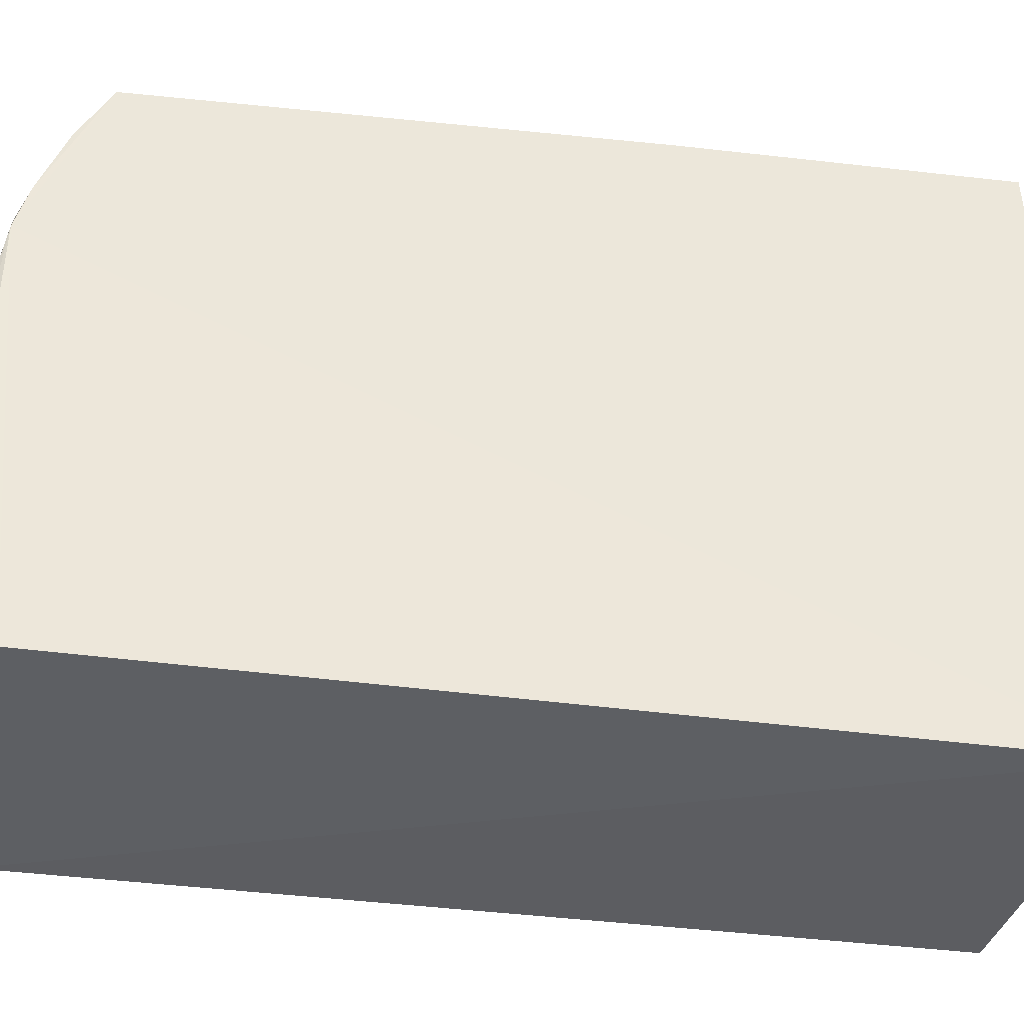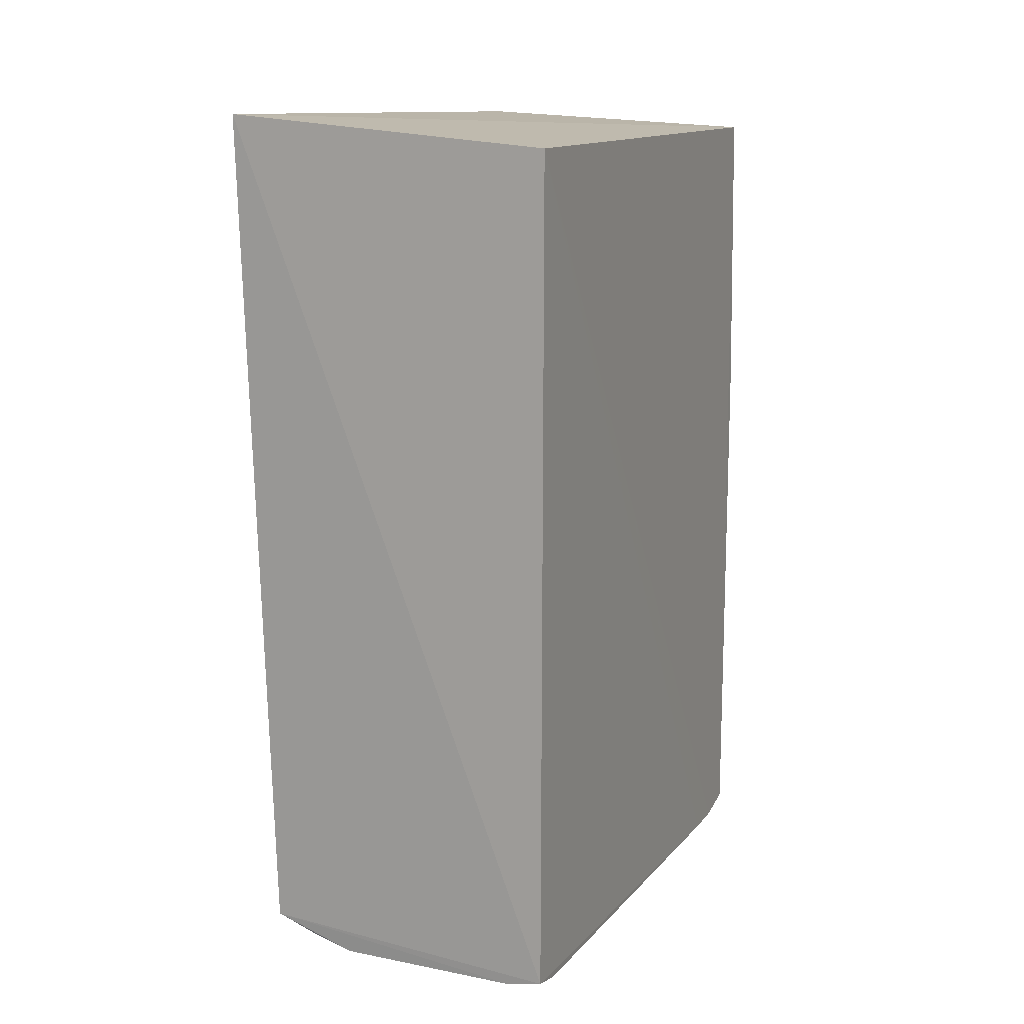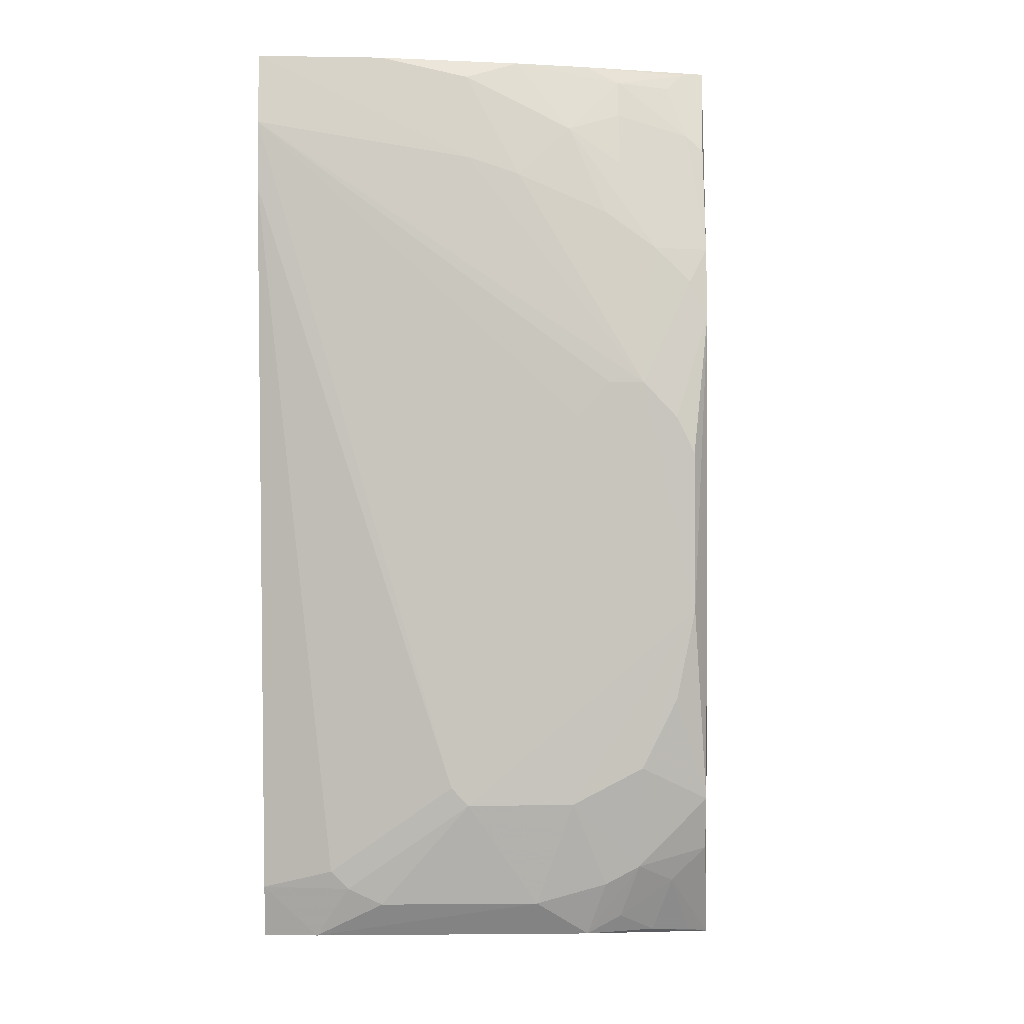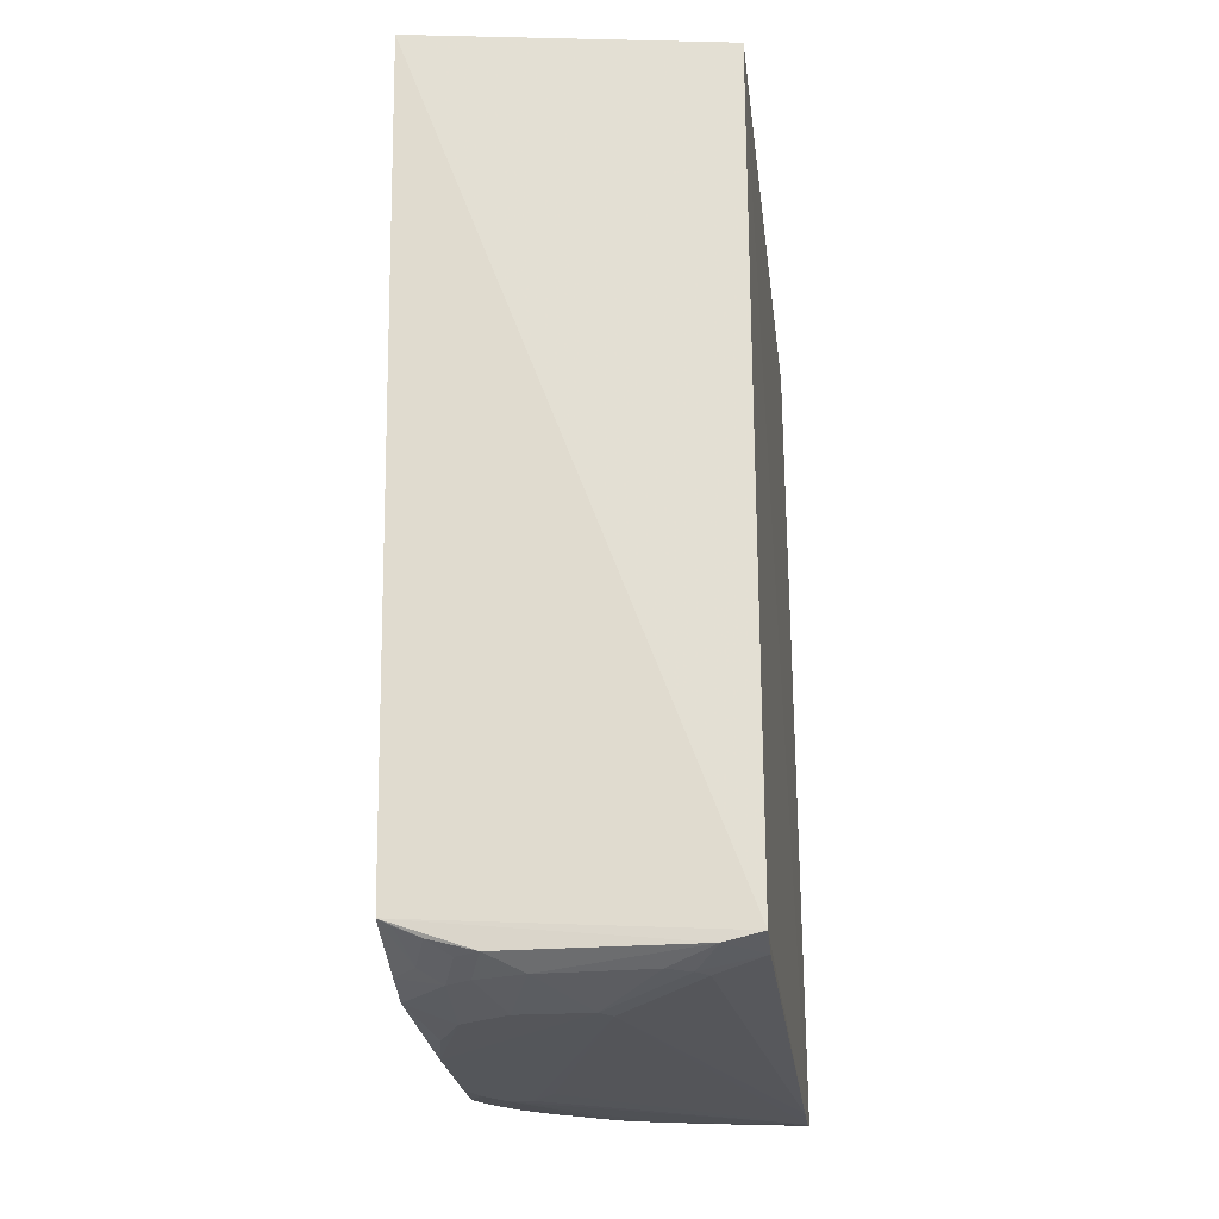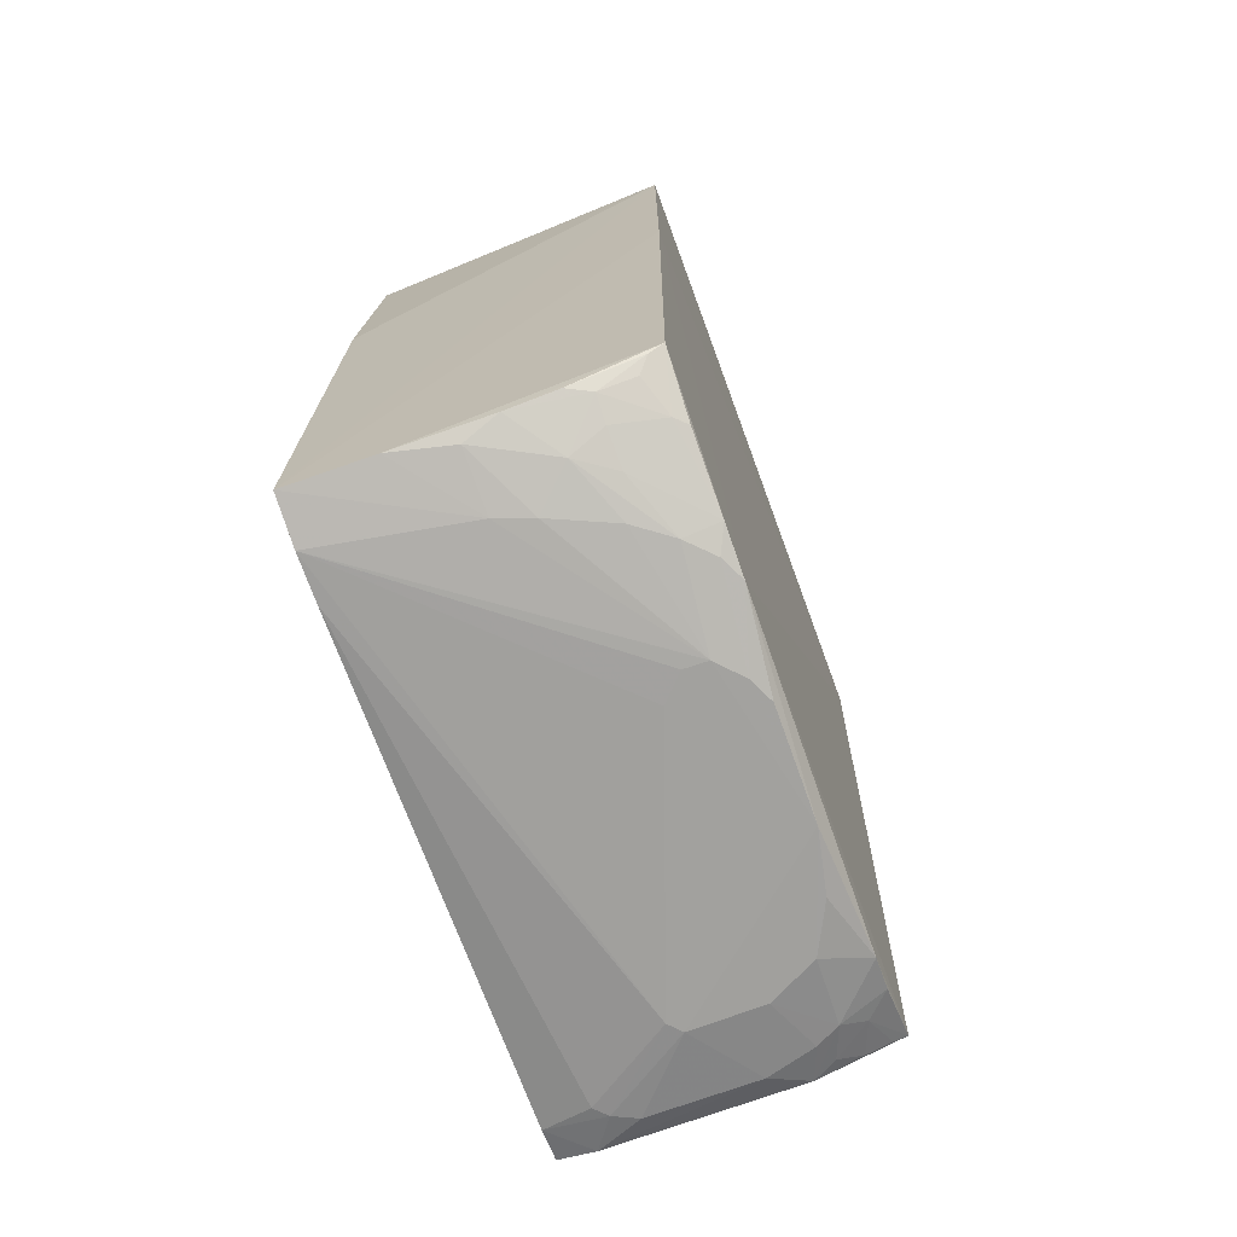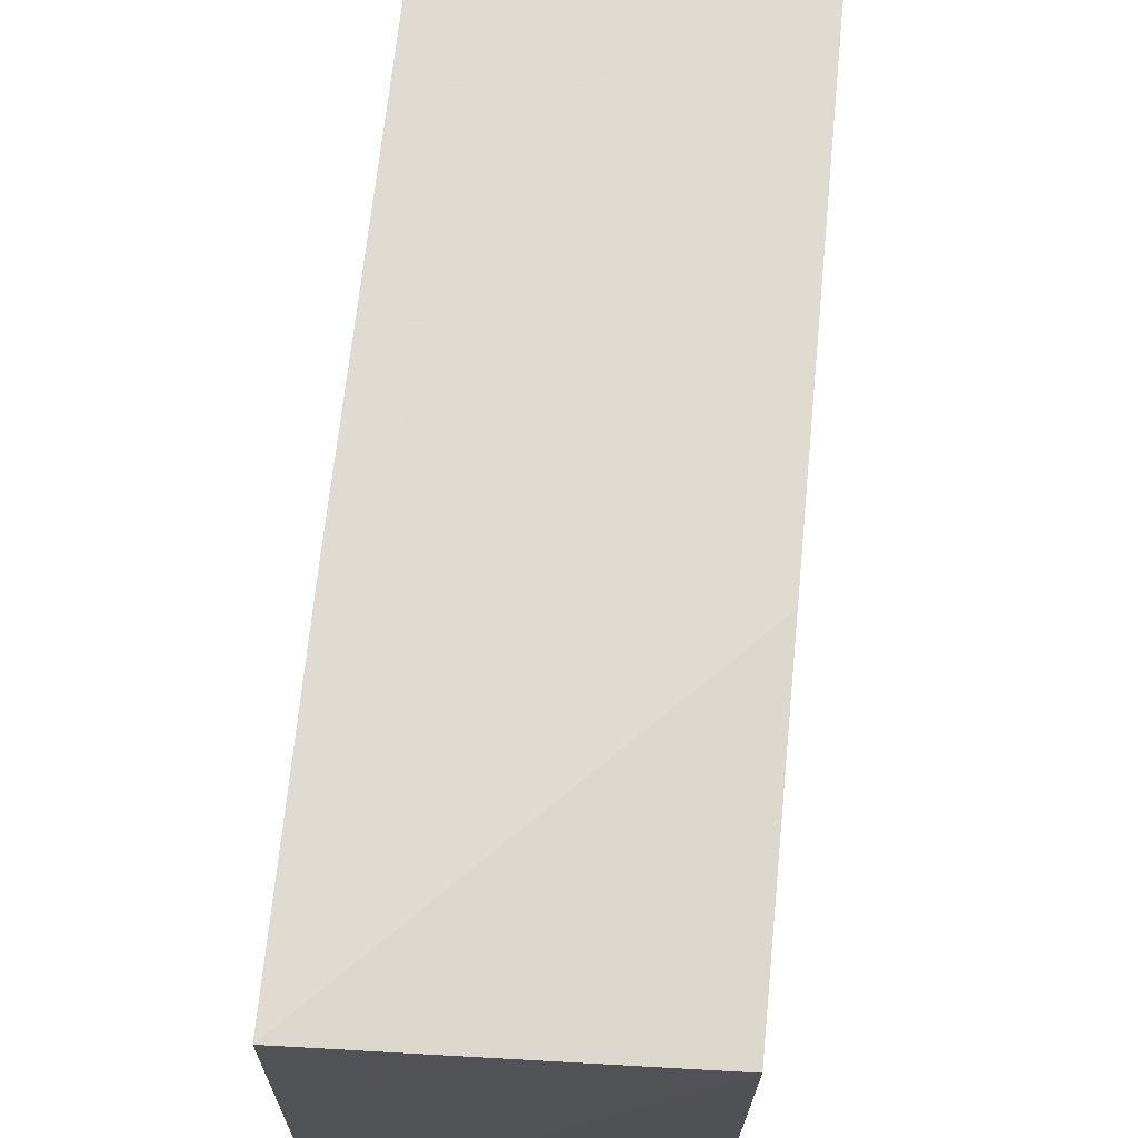
<metadata>
{"format":"obj","ext":"obj","renderer":"f3d","projection":"perspective","resolution":1024,"background":"white","views":[{"elev":-39.5,"azim":-98.7,"up":"+Y"},{"elev":13.2,"azim":23.2,"up":"+Z"},{"elev":-0.4,"azim":-178.3,"up":"+Y"},{"elev":-25.4,"azim":7.1,"up":"+Z"},{"elev":-72.0,"azim":-160.6,"up":"+Z"},{"elev":70.4,"azim":5.5,"up":"+Y"}]}
</metadata>
<code>
v -0.007539 0.03343 0.04008
v -0.007539 0.005983 0.04008
v -0.007516 0.03171 0.0006018
v -0.02226 0.005191 0.04136
v -0.007657 0.006131 0.001578
v -0.007517 0.03385 0.001016
v -0.02187 0.03407 0.04077
v -0.02161 0.006175 0.00258
v -0.02181 0.03398 0.02636
v -0.007539 0.03398 0.02636
v -0.02157 0.02562 0.000674
v -0.02153 0.03368 0.003848
v -0.01362 0.01093 3.542e-05
v -0.01754 0.02245 5.189e-05
v -0.01415 0.01038 3.687e-05
v -0.01959 0.0235 4.237e-05
v -0.01411 0.03058 0.0006314
v -0.01569 0.03005 0.0006272
v -0.01842 0.02885 0.0007055
v -0.01996 0.02773 0.0007025
v -0.01135 0.03381 0.001199
v -0.02104 0.02666 0.0007227
v -0.01853 0.02351 4.346e-05
v -0.02116 0.01644 5.004e-05
v -0.007523 0.02966 0.0005876
v -0.00983 0.008257 0.0006544
v -0.007671 0.007708 0.00119
v -0.009326 0.006177 0.001209
v -0.01783 0.006275 0.001248
v -0.0174 0.01043 7.63e-05
v -0.02153 0.01058 0.0007025
v -0.02061 0.01371 8.567e-05
v -0.01727 0.03155 0.001219
v -0.01404 0.03319 0.001219
v -0.02156 0.02772 0.001219
v -0.0215 0.03096 0.002388
v -0.02062 0.02241 5.707e-05
v -0.01037 0.007721 0.0006525
v -0.01954 0.01155 9.197e-05
v -0.01946 0.008452 0.000693
v -0.01882 0.03204 0.001841
v -0.01882 0.03315 0.002309
v -0.02087 0.03358 0.003454
v -0.0178 0.03366 0.002281
v -0.02038 0.03306 0.002917
v -0.01561 0.0337 0.001736
v -0.02099 0.03144 0.002371
v -0.02115 0.02131 6.376e-05
v -0.01626 0.00729 0.0006648
v -0.01989 0.006349 0.001821
v -0.02151 0.008995 0.001202
v -0.01887 0.03045 0.001285
v -0.01142 0.007233 0.0006659
v -0.01841 0.007892 0.0006946
v -0.01887 0.006846 0.001247
v -0.0216 0.006822 0.002269
v -0.02048 0.007965 0.001247
v -0.02101 0.006281 0.002284
f 1 2 3
f 4 2 1
f 5 2 4
f 6 1 3
f 7 4 1
f 8 5 4
f 9 4 7
f 9 7 6
f 10 7 1
f 10 1 6
f 10 6 7
f 11 8 4
f 11 9 12
f 11 4 9
f 13 14 3
f 13 15 16
f 17 6 3
f 17 3 16
f 17 16 18
f 19 18 16
f 19 16 20
f 21 9 6
f 21 12 9
f 21 6 17
f 22 20 16
f 23 16 3
f 23 3 14
f 23 13 16
f 23 14 13
f 24 16 15
f 25 13 3
f 25 26 13
f 25 27 26
f 25 5 27
f 25 3 2
f 25 2 5
f 28 27 5
f 28 5 8
f 28 8 29
f 30 24 15
f 31 24 32
f 31 11 24
f 33 18 19
f 33 19 20
f 34 21 17
f 34 17 18
f 34 18 33
f 35 11 12
f 35 12 36
f 35 22 11
f 35 20 22
f 37 22 16
f 37 11 22
f 37 16 24
f 38 26 27
f 38 27 28
f 38 13 26
f 38 15 13
f 39 32 24
f 39 24 30
f 39 31 32
f 40 31 39
f 40 39 30
f 41 42 33
f 43 44 42
f 43 12 44
f 43 42 45
f 46 33 42
f 46 42 44
f 46 34 33
f 46 21 34
f 46 44 12
f 46 12 21
f 47 36 12
f 47 43 45
f 47 12 43
f 47 45 42
f 47 42 41
f 47 41 35
f 47 35 36
f 48 37 24
f 48 24 11
f 48 11 37
f 49 28 29
f 49 30 15
f 50 29 8
f 51 31 40
f 52 41 33
f 52 33 20
f 52 20 35
f 52 35 41
f 53 38 28
f 53 28 49
f 53 49 15
f 53 15 38
f 54 40 30
f 54 30 49
f 54 49 29
f 54 29 40
f 55 40 29
f 55 29 50
f 56 51 8
f 56 31 51
f 56 8 11
f 56 11 31
f 57 8 51
f 57 51 40
f 57 55 50
f 57 40 55
f 58 57 50
f 58 50 8
f 58 8 57

</code>
